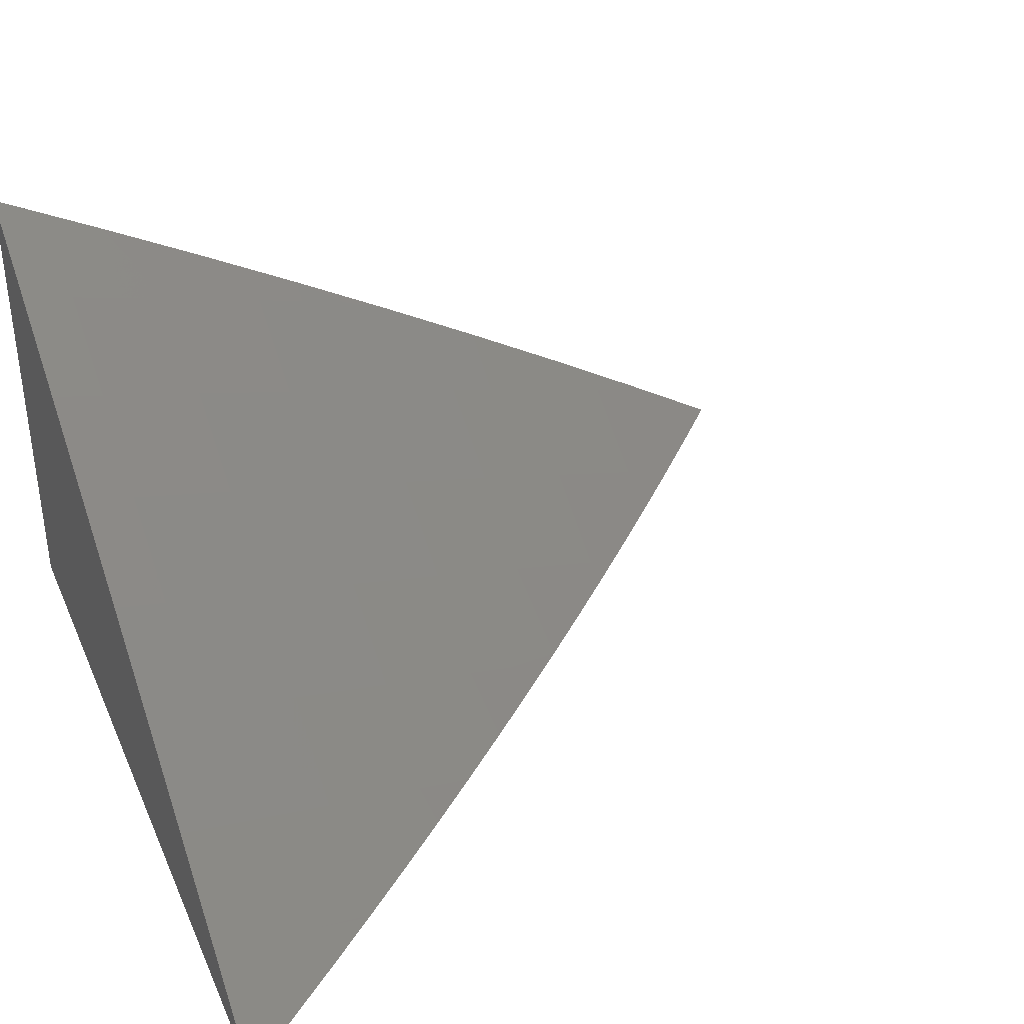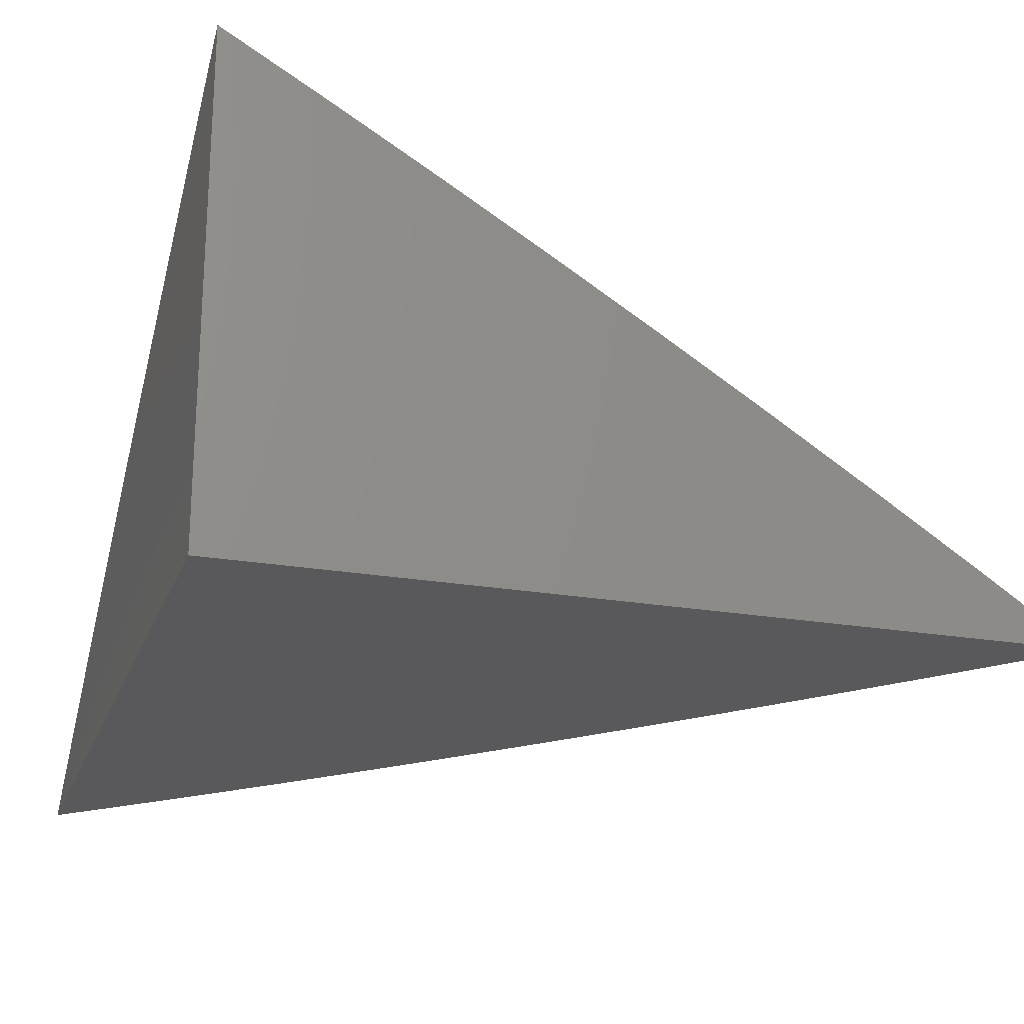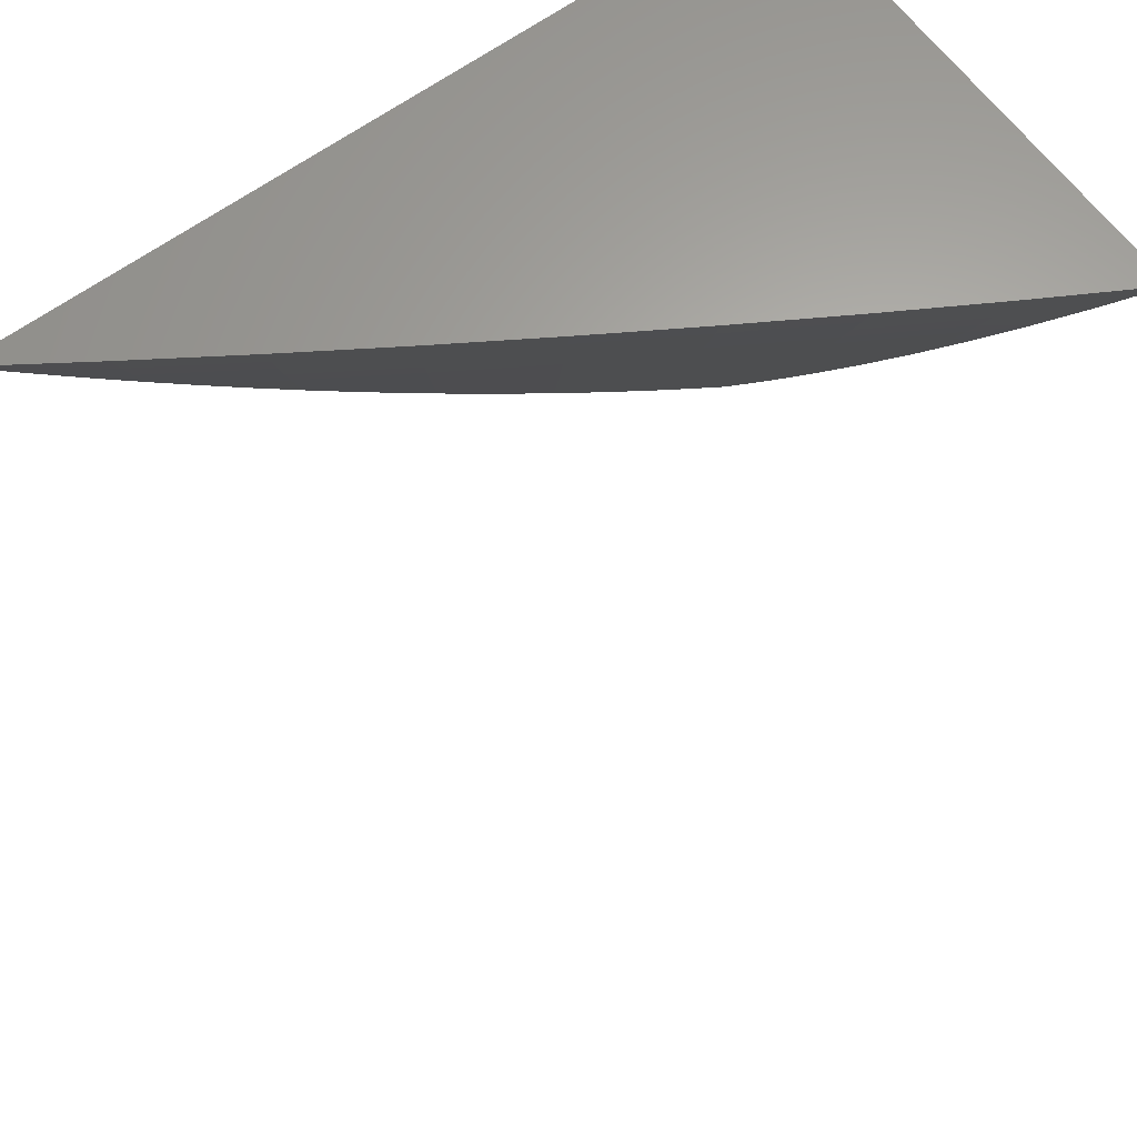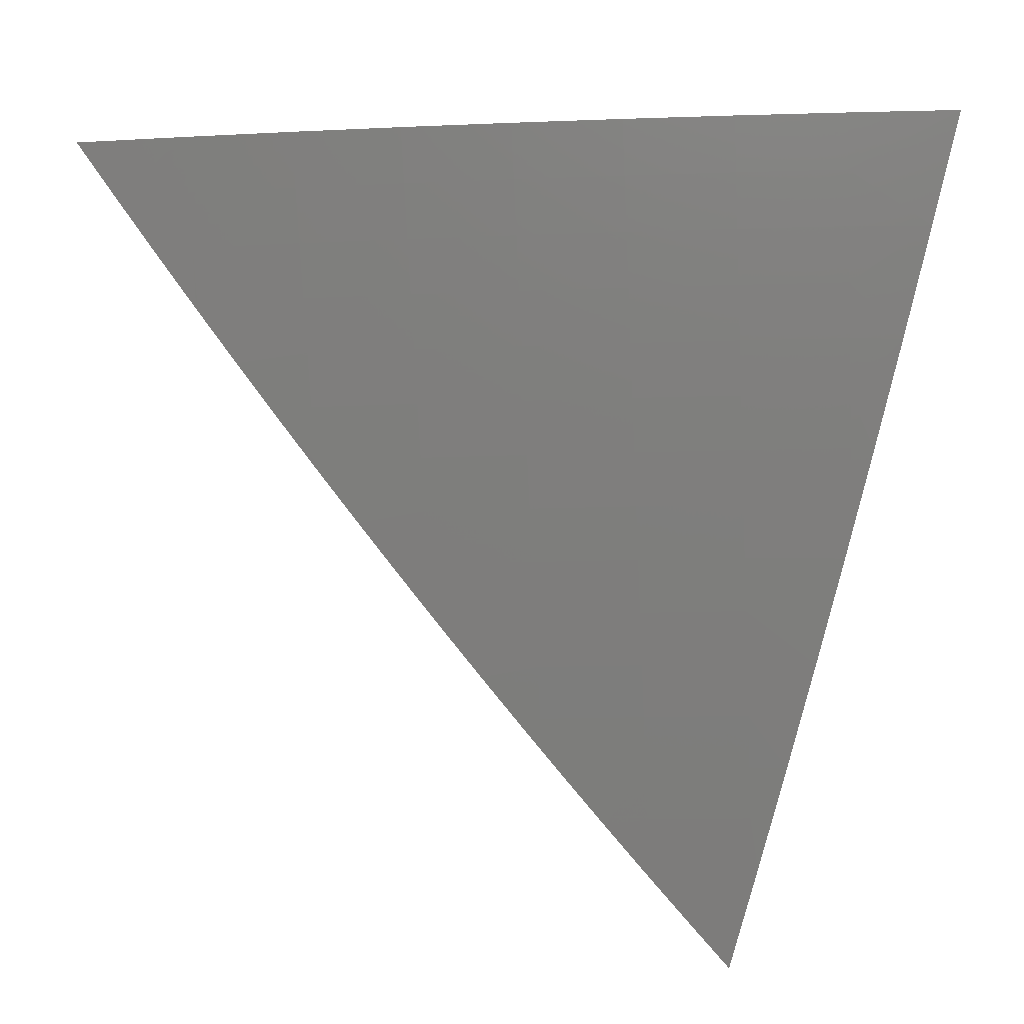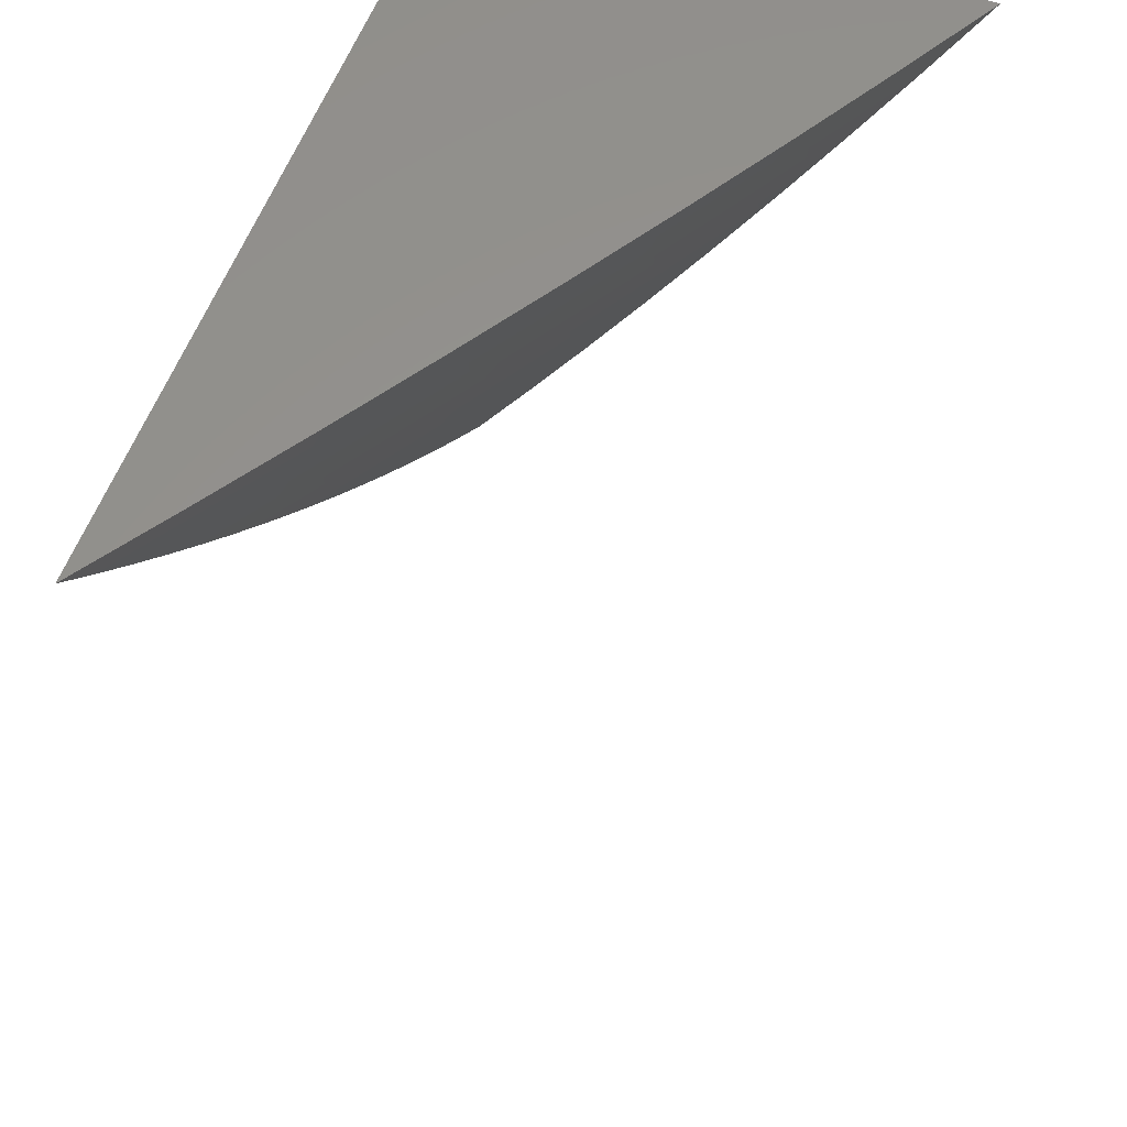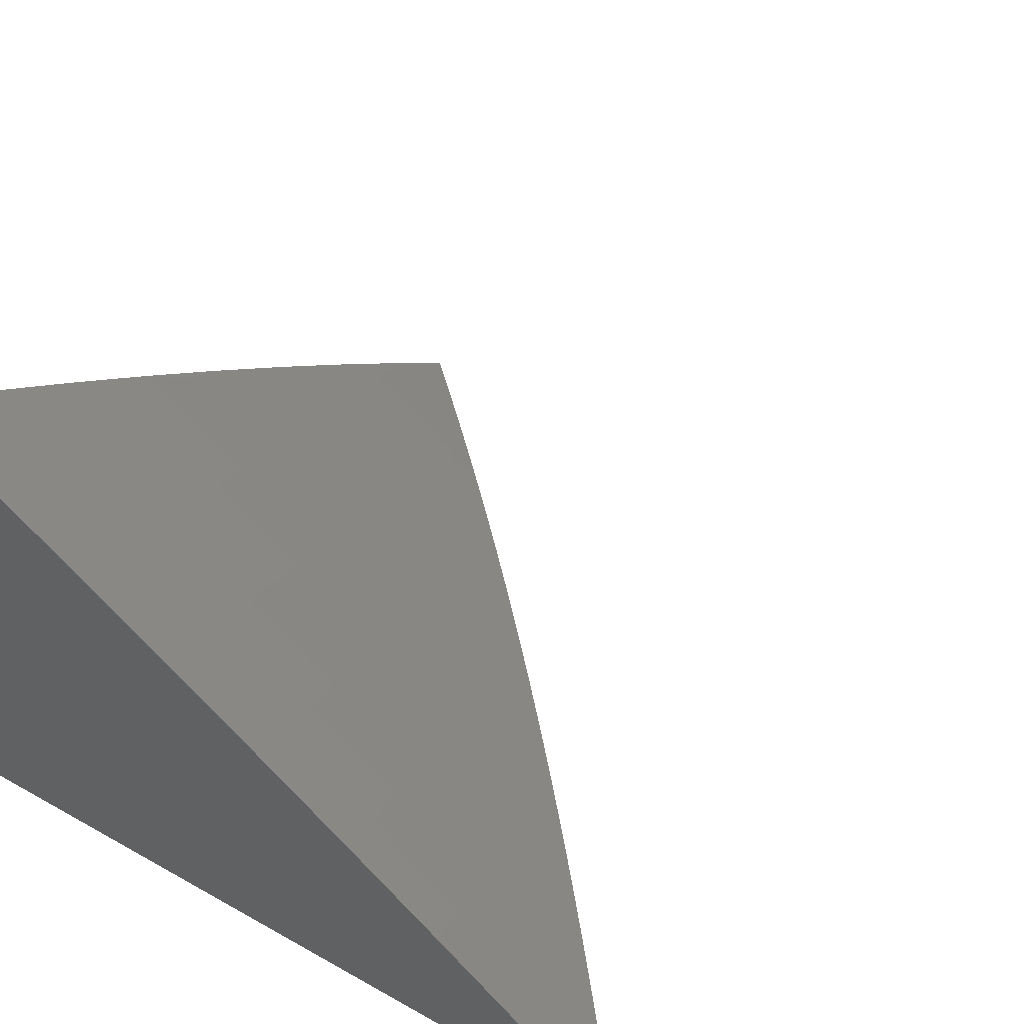
<metadata>
{"format":"stl","ext":"stl","renderer":"f3d","projection":"perspective","resolution":1024,"background":"white","views":[{"elev":38.1,"azim":68.0,"up":"+Y"},{"elev":-22.0,"azim":-17.1,"up":"+Y"},{"elev":63.8,"azim":143.7,"up":"+Z"},{"elev":-15.3,"azim":153.2,"up":"+Z"},{"elev":57.2,"azim":110.0,"up":"+Z"},{"elev":41.3,"azim":34.1,"up":"+Y"}]}
</metadata>
<code>
# stl→obj: 96 verts, 188 faces
v 5 8.368 -5.091
v 5 8.417 -5
v 5.075 8.35 -5.045
v 5.086 8.368 -5
v 5.16 8.3 -5.045
v 5.171 8.318 -5
v 5.245 8.249 -5.045
v 5.256 8.267 -5
v 5.329 8.198 -5.045
v 5.34 8.215 -5
v 5.412 8.145 -5.045
v 5.424 8.163 -5
v 5.495 8.092 -5.045
v 5.507 8.109 -5
v 5.578 8.038 -5.045
v 5.59 8.055 -5
v 5.633 8 -5.047
v 5.672 8 -5
v 5.593 8 -5.094
v 5.566 8.02 -5.09
v 5.483 8.074 -5.09
v 5.4 8.128 -5.09
v 5.317 8.18 -5.09
v 5.233 8.232 -5.09
v 5.149 8.282 -5.09
v 5.064 8.332 -5.09
v 5.053 8.314 -5.135
v 5 8.318 -5.181
v 5.041 8.295 -5.18
v 5.03 8.277 -5.225
v 5.114 8.227 -5.225
v 5.103 8.208 -5.269
v 5.186 8.158 -5.269
v 5.174 8.139 -5.314
v 5.257 8.089 -5.314
v 5.245 8.07 -5.359
v 5.327 8.018 -5.359
v 5.305 8 -5.412
v 5.348 8 -5.367
v 5.34 8.037 -5.314
v 5.389 8 -5.322
v 5.352 8.055 -5.269
v 5.434 8.003 -5.269
v 5.364 8.074 -5.225
v 5.447 8.021 -5.225
v 5.377 8.092 -5.18
v 5.459 8.039 -5.18
v 5.389 8.11 -5.135
v 5.471 8.057 -5.135
v 5.553 8 -5.14
v 5.553 8.003 -5.135
v 5.513 8 -5.186
v 5.472 8 -5.232
v 5.431 8 -5.277
v 5.233 8.051 -5.403
v 5.263 8 -5.456
v 5.22 8.032 -5.448
v 5.22 8 -5.499
v 5.207 8.012 -5.492
v 5.177 8 -5.543
v 5.125 8.063 -5.492
v 5.113 8.043 -5.536
v 5.043 8.112 -5.492
v 5.03 8.093 -5.536
v 5 8.11 -5.538
v 5.018 8.073 -5.581
v 5 8.055 -5.625
v 5.005 8.053 -5.625
v 5.045 8 -5.671
v 5.087 8.003 -5.625
v 5.089 8 -5.628
v 5.1 8.023 -5.581
v 5.133 8 -5.586
v 5 8 -5.713
v 5 8.163 -5.449
v 5.055 8.132 -5.448
v 5.138 8.082 -5.448
v 5.067 8.151 -5.403
v 5 8.216 -5.361
v 5.079 8.17 -5.359
v 5.007 8.239 -5.314
v 5.091 8.19 -5.314
v 5.018 8.258 -5.269
v 5 8.268 -5.271
v 5.137 8.264 -5.135
v 5.222 8.213 -5.135
v 5.305 8.162 -5.135
v 5.126 8.246 -5.18
v 5.21 8.195 -5.18
v 5.293 8.144 -5.18
v 5.198 8.177 -5.225
v 5.269 8.107 -5.269
v 5.162 8.12 -5.359
v 5.15 8.101 -5.403
v 5.282 8.126 -5.225
v 5 8 -5
f 1 2 3
f 3 2 4
f 3 4 5
f 5 4 6
f 5 6 7
f 7 6 8
f 7 8 9
f 9 8 10
f 9 10 11
f 11 10 12
f 11 12 13
f 13 12 14
f 13 14 15
f 15 14 16
f 15 16 17
f 17 16 18
f 17 19 15
f 15 19 20
f 15 20 13
f 13 20 21
f 13 21 11
f 11 21 22
f 11 22 9
f 9 22 23
f 9 23 7
f 7 23 24
f 7 24 5
f 5 24 25
f 5 25 3
f 3 25 26
f 3 26 1
f 1 26 27
f 1 27 28
f 28 27 29
f 28 29 30
f 30 29 31
f 30 31 32
f 32 31 33
f 32 33 34
f 34 33 35
f 34 35 36
f 36 35 37
f 36 37 38
f 38 37 39
f 39 37 40
f 39 40 41
f 41 40 42
f 41 42 43
f 43 42 44
f 43 44 45
f 45 44 46
f 45 46 47
f 47 46 48
f 47 48 49
f 49 48 22
f 49 22 21
f 19 50 20
f 20 50 51
f 20 51 21
f 21 51 49
f 50 52 51
f 51 52 49
f 49 52 47
f 47 52 53
f 47 53 45
f 45 53 43
f 53 54 43
f 43 54 41
f 36 38 55
f 55 38 56
f 55 56 57
f 57 56 58
f 57 58 59
f 59 58 60
f 59 60 61
f 61 60 62
f 61 62 63
f 63 62 64
f 63 64 65
f 65 64 66
f 65 66 67
f 67 66 68
f 67 68 69
f 69 68 70
f 69 70 71
f 71 70 72
f 71 72 73
f 73 72 62
f 73 62 60
f 69 74 67
f 65 75 63
f 63 75 76
f 63 76 61
f 61 76 77
f 61 77 59
f 59 77 57
f 76 75 78
f 78 75 79
f 78 79 80
f 80 79 81
f 80 81 82
f 82 81 83
f 82 83 32
f 32 83 30
f 79 84 81
f 81 84 83
f 83 84 30
f 30 84 28
f 27 26 85
f 85 26 25
f 85 25 86
f 86 25 24
f 86 24 87
f 87 24 23
f 87 23 48
f 48 23 22
f 29 27 88
f 88 27 85
f 88 85 89
f 89 85 86
f 89 86 90
f 90 86 87
f 90 87 46
f 46 87 48
f 29 88 31
f 31 88 91
f 31 91 33
f 33 91 92
f 33 92 35
f 35 92 40
f 35 40 37
f 91 88 89
f 32 34 82
f 82 34 93
f 82 93 80
f 80 93 94
f 80 94 78
f 78 94 77
f 78 77 76
f 70 68 66
f 62 72 64
f 64 72 66
f 72 70 66
f 91 89 95
f 95 89 90
f 95 90 44
f 44 90 46
f 34 36 93
f 93 36 55
f 93 55 94
f 94 55 57
f 94 57 77
f 91 95 92
f 92 95 42
f 92 42 40
f 42 95 44
f 74 69 96
f 96 69 71
f 96 71 73
f 73 60 96
f 96 60 58
f 96 58 56
f 56 38 96
f 96 38 39
f 96 39 41
f 41 54 96
f 96 54 53
f 96 53 52
f 52 50 96
f 96 50 19
f 96 19 17
f 17 18 96
f 18 16 96
f 96 16 14
f 96 14 12
f 12 10 96
f 96 10 8
f 96 8 6
f 6 4 96
f 96 4 2
f 2 1 96
f 96 1 28
f 96 28 84
f 84 79 96
f 96 79 75
f 96 75 65
f 65 67 96
f 96 67 74

</code>
